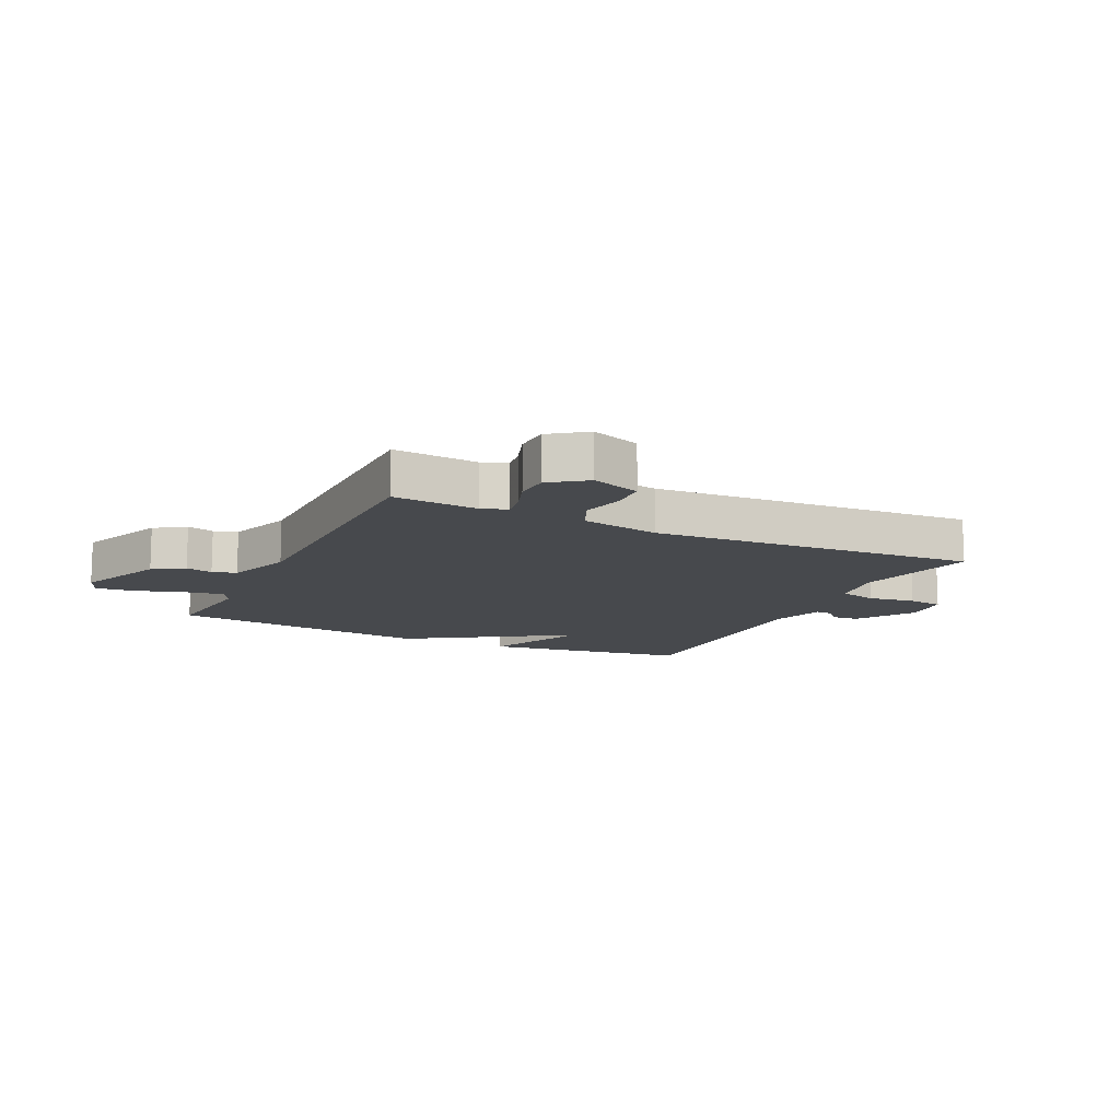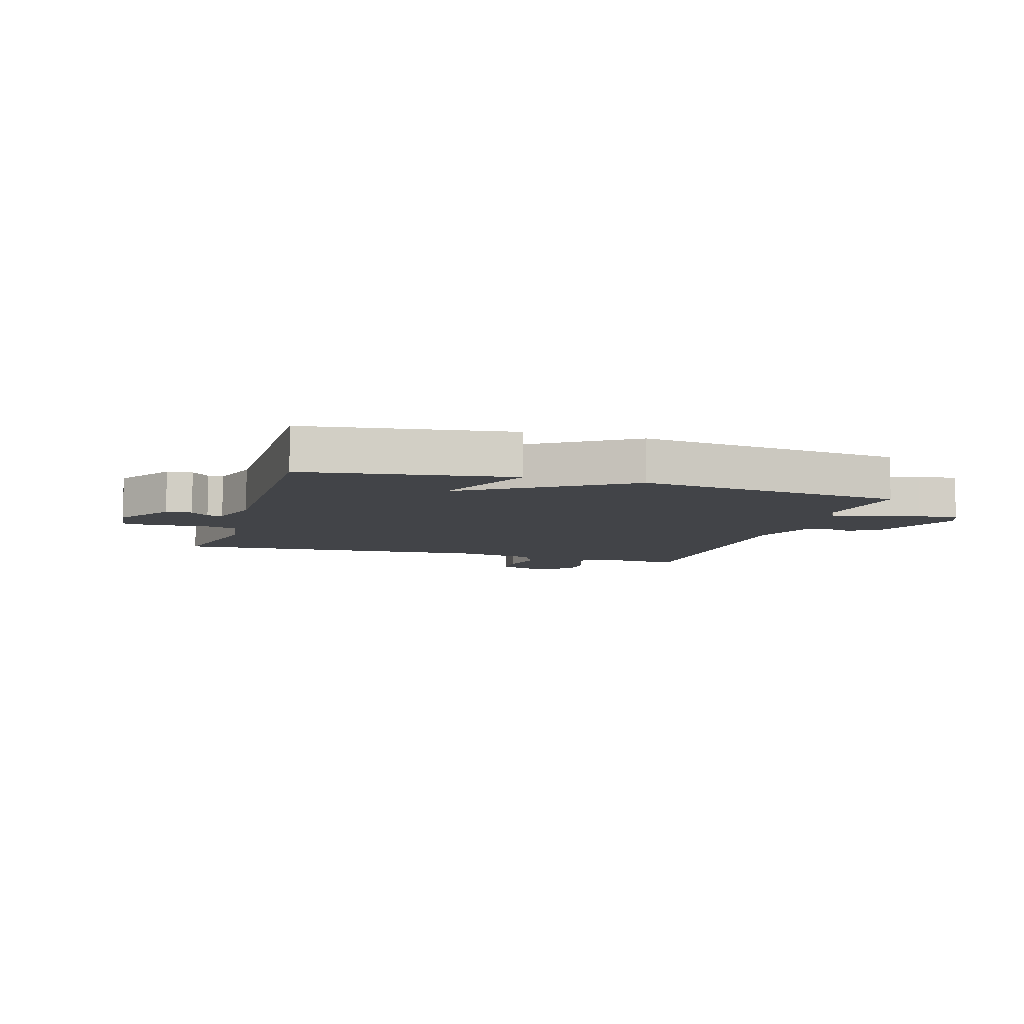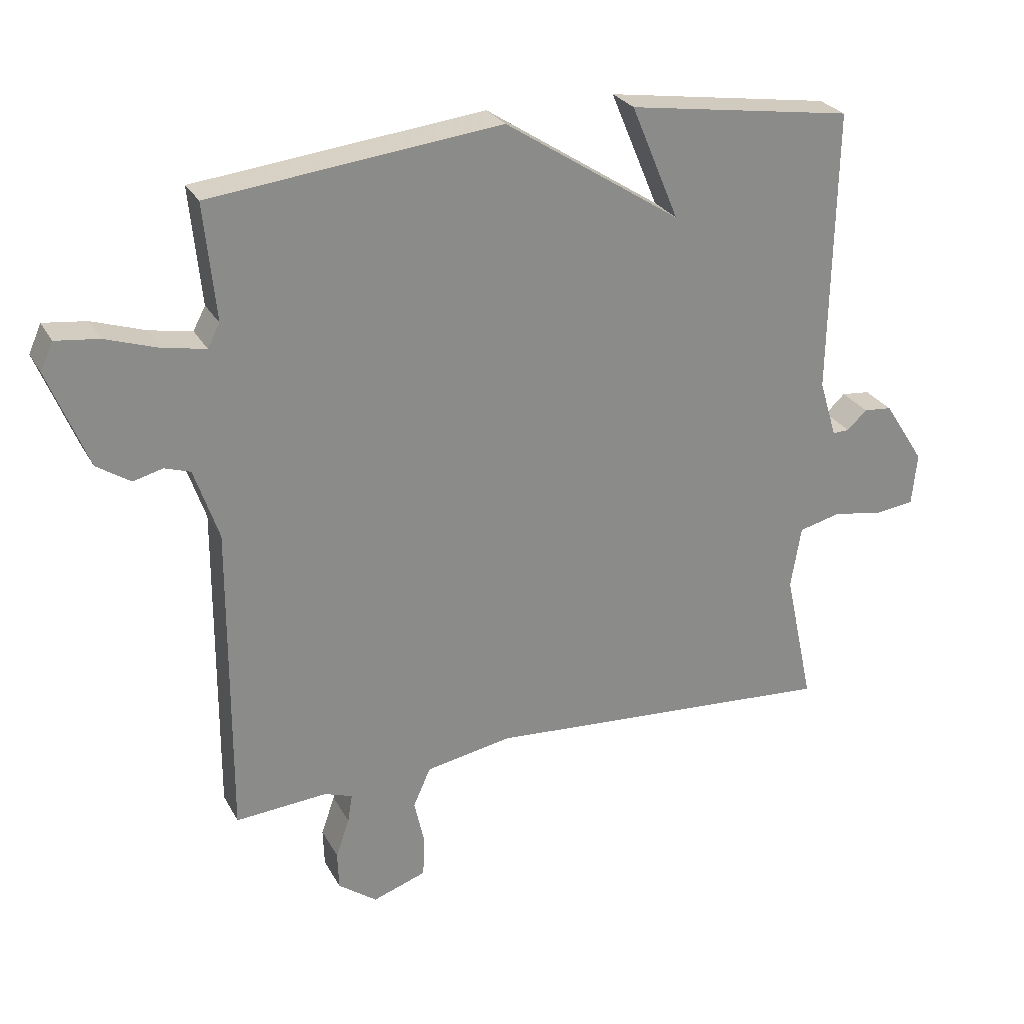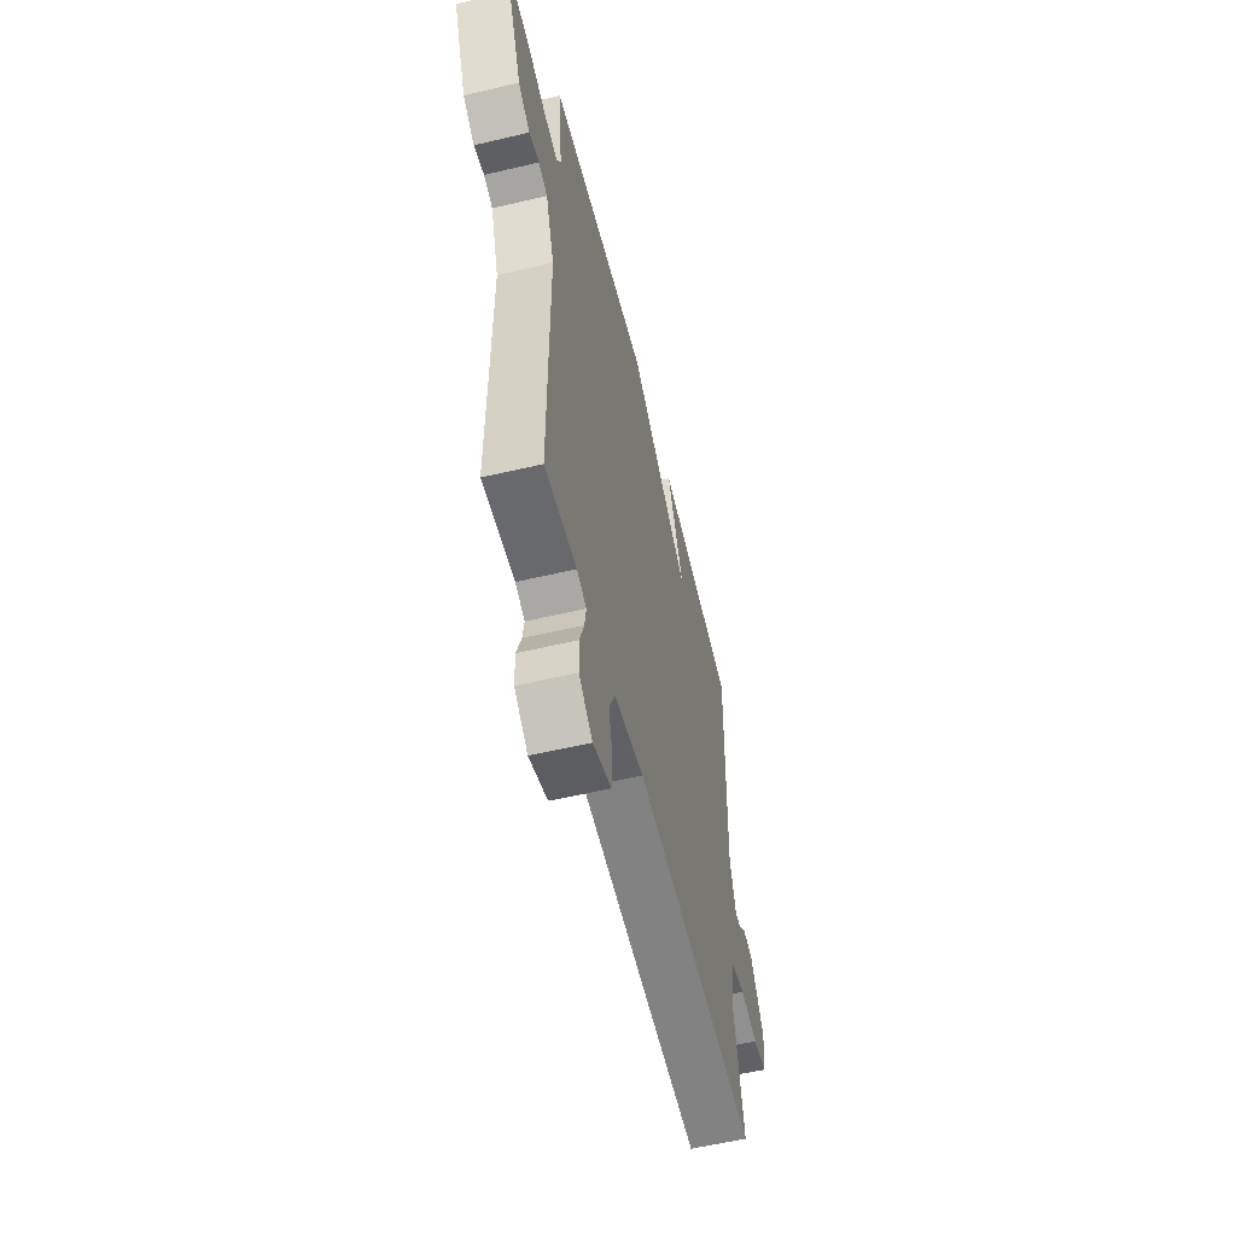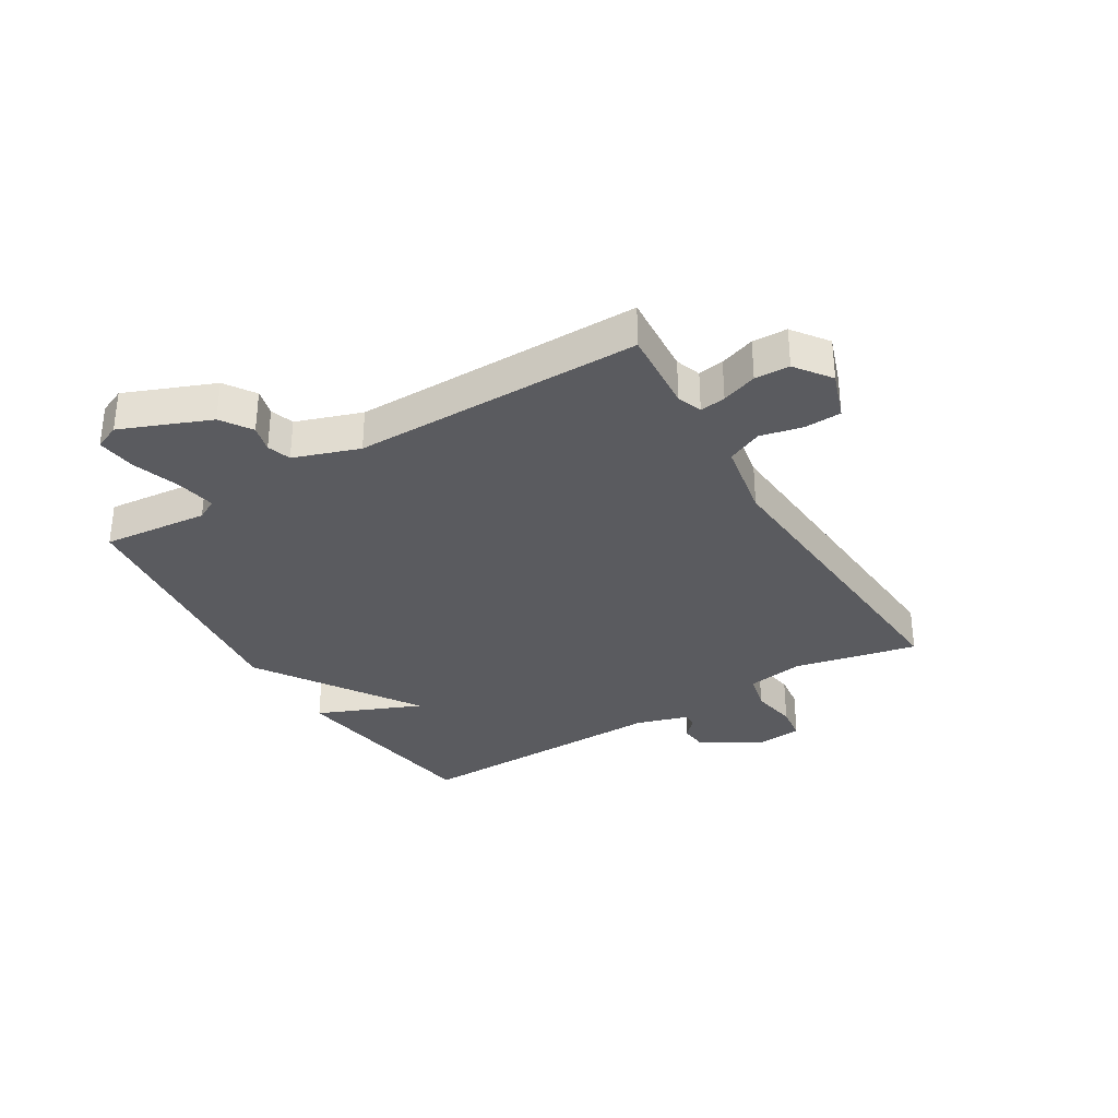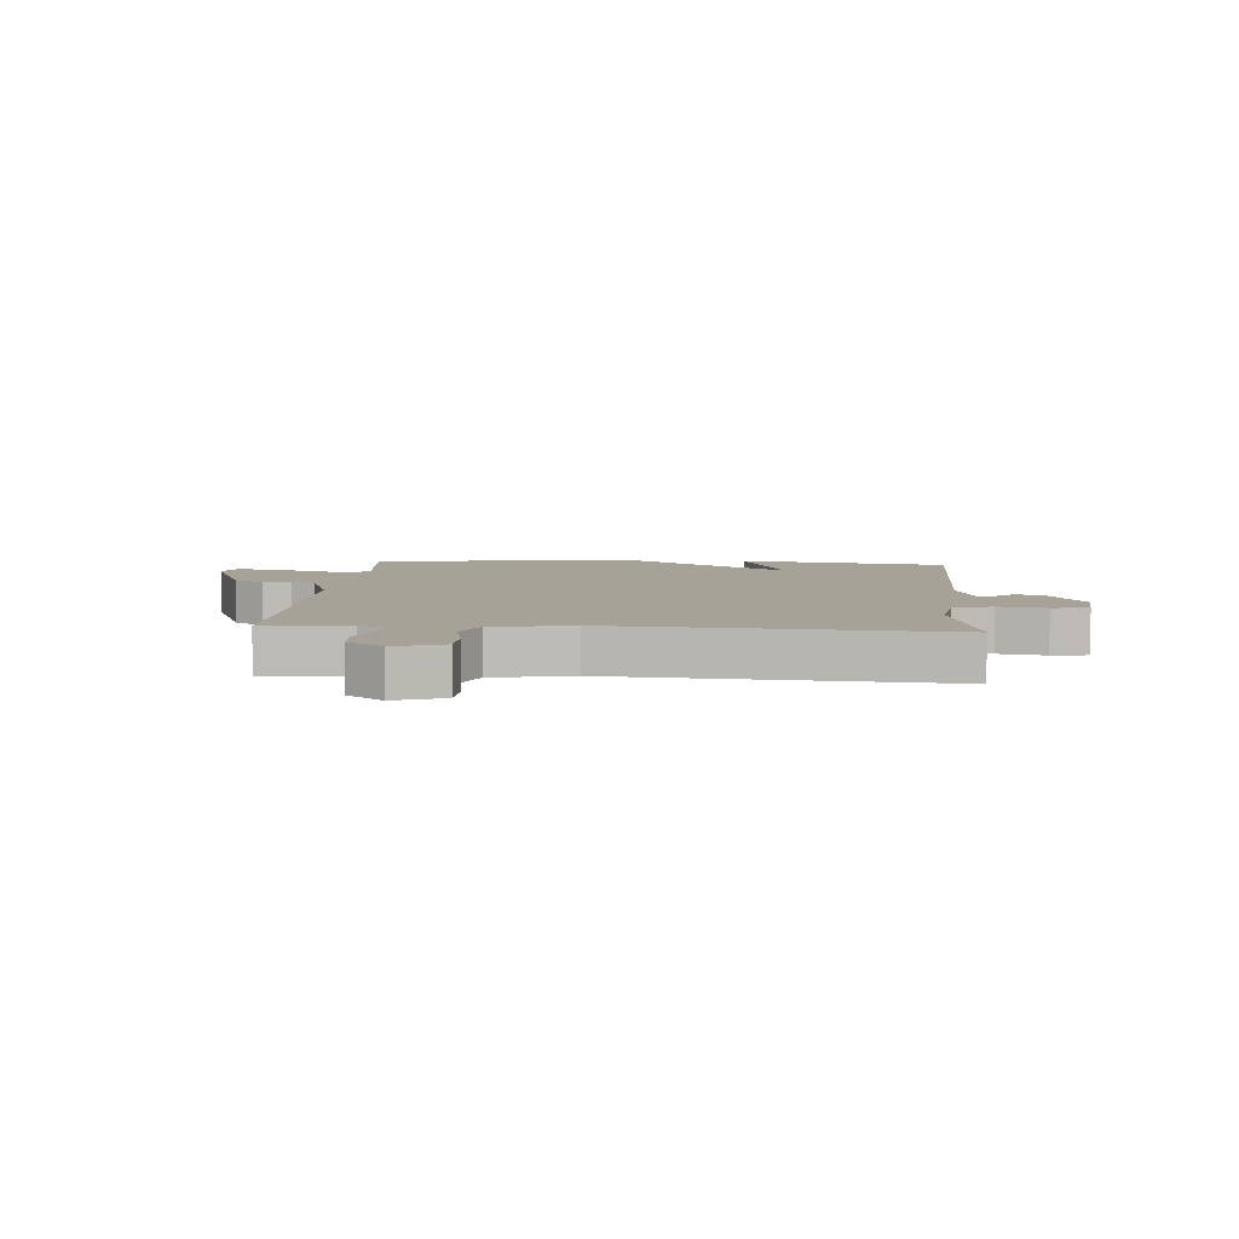
<metadata>
{"format":"obj","ext":"obj","renderer":"f3d","projection":"perspective","resolution":1024,"background":"white","views":[{"elev":-12.3,"azim":154.1,"up":"+Y"},{"elev":-7.7,"azim":-17.0,"up":"+Y"},{"elev":26.6,"azim":156.8,"up":"+Z"},{"elev":-57.0,"azim":103.8,"up":"+Z"},{"elev":-33.0,"azim":121.2,"up":"+Y"},{"elev":6.5,"azim":-175.7,"up":"+Y"}]}
</metadata>
<code>
v 0.5 0.07 0.5
v 0.482 0.07 0.32
v 0.501 0.07 0.284
v 0.567 0.07 0.296
v 0.649 0.07 0.323
v 0.716 0.07 0.331
v 0.735 0.07 0.287
v 0.674 0.07 0.136
v 0.622 0.07 0.102
v 0.576 0.07 0.114
v 0.536 0.07 0.101
v 0.498 0.07 -0.01
v 0.5 0.07 -0.5
v 0.357 0.07 -0.489
v 0.314 0.07 -0.504
v 0.321 0.07 -0.548
v 0.342 0.07 -0.608
v 0.34 0.07 -0.667
v 0.28 0.07 -0.711
v 0.197 0.07 -0.682
v 0.194 0.07 -0.62
v 0.21 0.07 -0.548
v 0.183 0.07 -0.488
v 0.05 0.07 -0.463
v -0.5 0.07 -0.5
v -0.455 0.07 -0.291
v -0.471 0.07 -0.194
v -0.536 0.07 -0.178
v -0.615 0.07 -0.191
v -0.675 0.07 -0.183
v -0.683 0.07 -0.102
v -0.62 0.07 -0.004
v -0.576 0.07 0
v -0.545 0.07 -0.029
v -0.519 0.07 -0.03
v -0.492 0.07 0.059
v -0.5 0.07 0.5
v -0.149 0.07 0.552
v -0.223 0.07 0.375
v 0.051 0.07 0.552
v 0.5 0 0.5
v 0.482 0 0.32
v 0.501 0 0.284
v 0.567 0 0.296
v 0.649 0 0.323
v 0.716 0 0.331
v 0.735 0 0.287
v 0.674 0 0.136
v 0.622 0 0.102
v 0.576 0 0.114
v 0.536 0 0.101
v 0.498 0 -0.01
v 0.5 0 -0.5
v 0.357 0 -0.489
v 0.314 0 -0.504
v 0.321 0 -0.548
v 0.342 0 -0.608
v 0.34 0 -0.667
v 0.28 0 -0.711
v 0.197 0 -0.682
v 0.194 0 -0.62
v 0.21 0 -0.548
v 0.183 0 -0.488
v 0.05 0 -0.463
v -0.5 0 -0.5
v -0.455 0 -0.291
v -0.471 0 -0.194
v -0.536 0 -0.178
v -0.615 0 -0.191
v -0.675 0 -0.183
v -0.683 0 -0.102
v -0.62 0 -0.004
v -0.576 0 0
v -0.545 0 -0.029
v -0.519 0 -0.03
v -0.492 0 0.059
v -0.5 0 0.5
v -0.149 0 0.552
v -0.223 0 0.375
v 0.051 0 0.552
f 39 40 1 2
f 36 37 38 39
f 39 2 3
f 36 39 3
f 35 36 3
f 32 33 34
f 31 32 34
f 30 31 34
f 29 30 34
f 28 29 34
f 27 28 34 35
f 24 25 26
f 23 24 26 27
f 20 21 22
f 19 20 22
f 18 19 22
f 17 18 22
f 16 17 22
f 15 16 22 23
f 35 3 4
f 27 35 4
f 23 27 4
f 15 23 4
f 14 15 4
f 8 9 10
f 7 8 10
f 6 7 10
f 5 6 10
f 4 5 10
f 4 10 11
f 12 13 14
f 12 14 4
f 4 11 12
f 42 41 80 79
f 79 78 77 76
f 43 42 79
f 43 79 76
f 43 76 75
f 74 73 72
f 74 72 71
f 74 71 70
f 74 70 69
f 74 69 68
f 75 74 68 67
f 66 65 64
f 67 66 64 63
f 62 61 60
f 62 60 59
f 62 59 58
f 62 58 57
f 62 57 56
f 63 62 56 55
f 44 43 75
f 44 75 67
f 44 67 63
f 44 63 55
f 44 55 54
f 50 49 48
f 50 48 47
f 50 47 46
f 50 46 45
f 50 45 44
f 51 50 44
f 54 53 52
f 44 54 52
f 52 51 44
f 1 41 42 2
f 2 42 43 3
f 3 43 44 4
f 4 44 45 5
f 5 45 46 6
f 6 46 47 7
f 7 47 48 8
f 8 48 49 9
f 9 49 50 10
f 10 50 51 11
f 11 51 52 12
f 12 52 53 13
f 13 53 54 14
f 14 54 55 15
f 15 55 56 16
f 16 56 57 17
f 17 57 58 18
f 18 58 59 19
f 19 59 60 20
f 20 60 61 21
f 21 61 62 22
f 22 62 63 23
f 23 63 64 24
f 24 64 65 25
f 25 65 66 26
f 26 66 67 27
f 27 67 68 28
f 28 68 69 29
f 29 69 70 30
f 30 70 71 31
f 31 71 72 32
f 32 72 73 33
f 33 73 74 34
f 34 74 75 35
f 35 75 76 36
f 36 76 77 37
f 37 77 78 38
f 38 78 79 39
f 39 79 80 40
f 40 80 41 1

</code>
